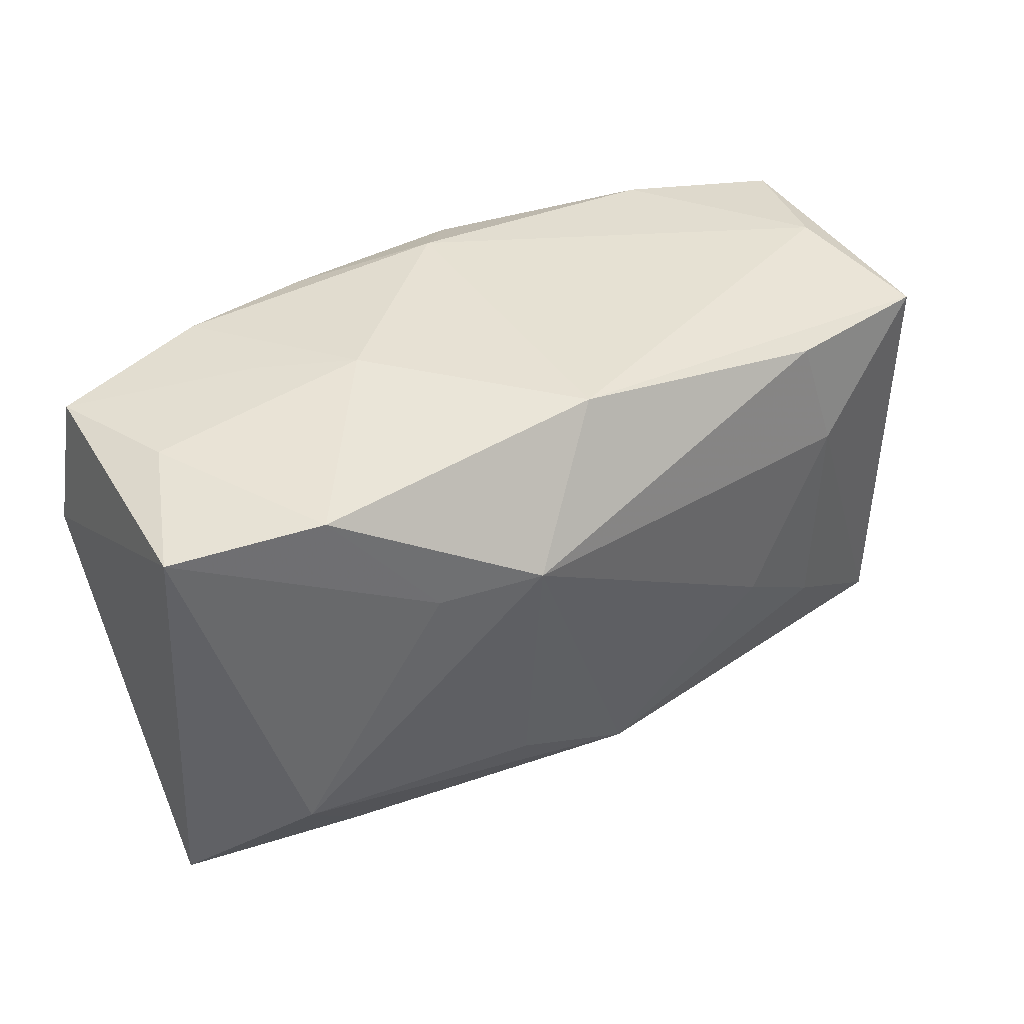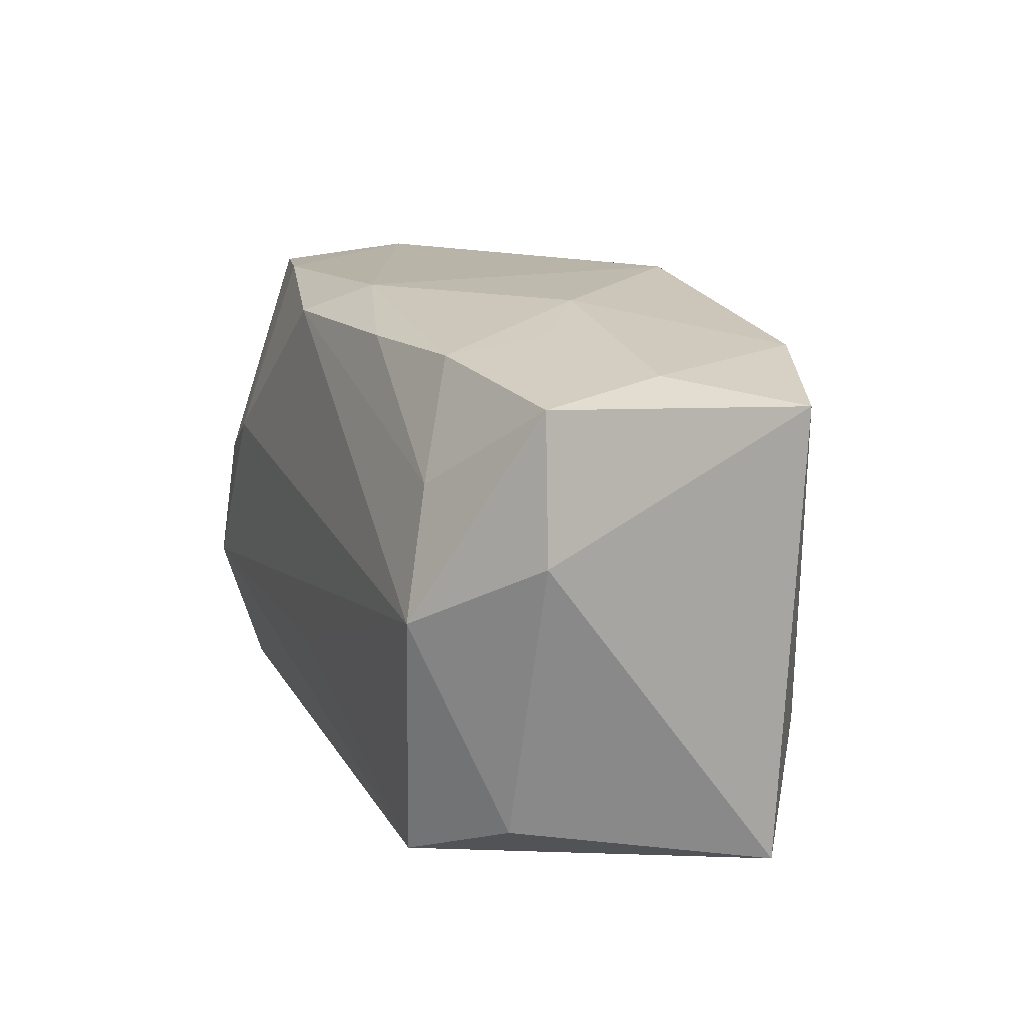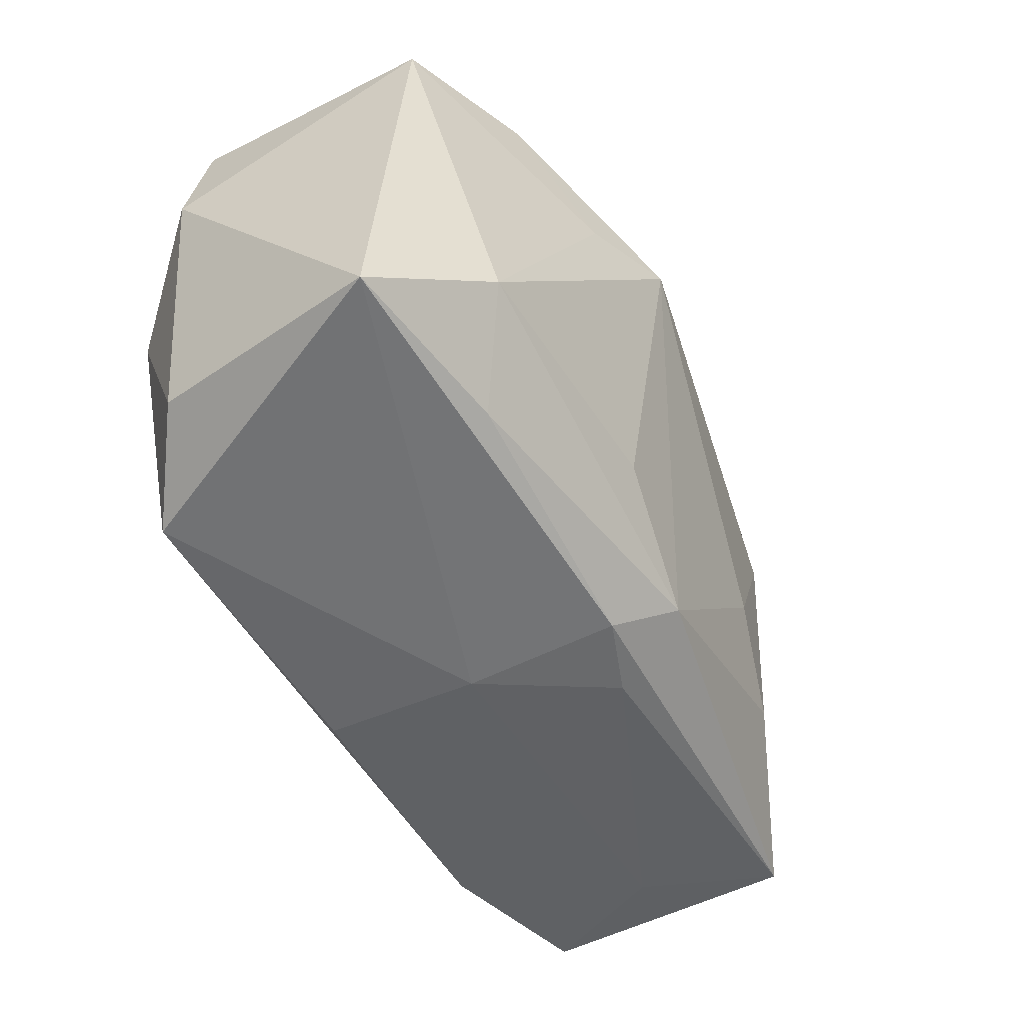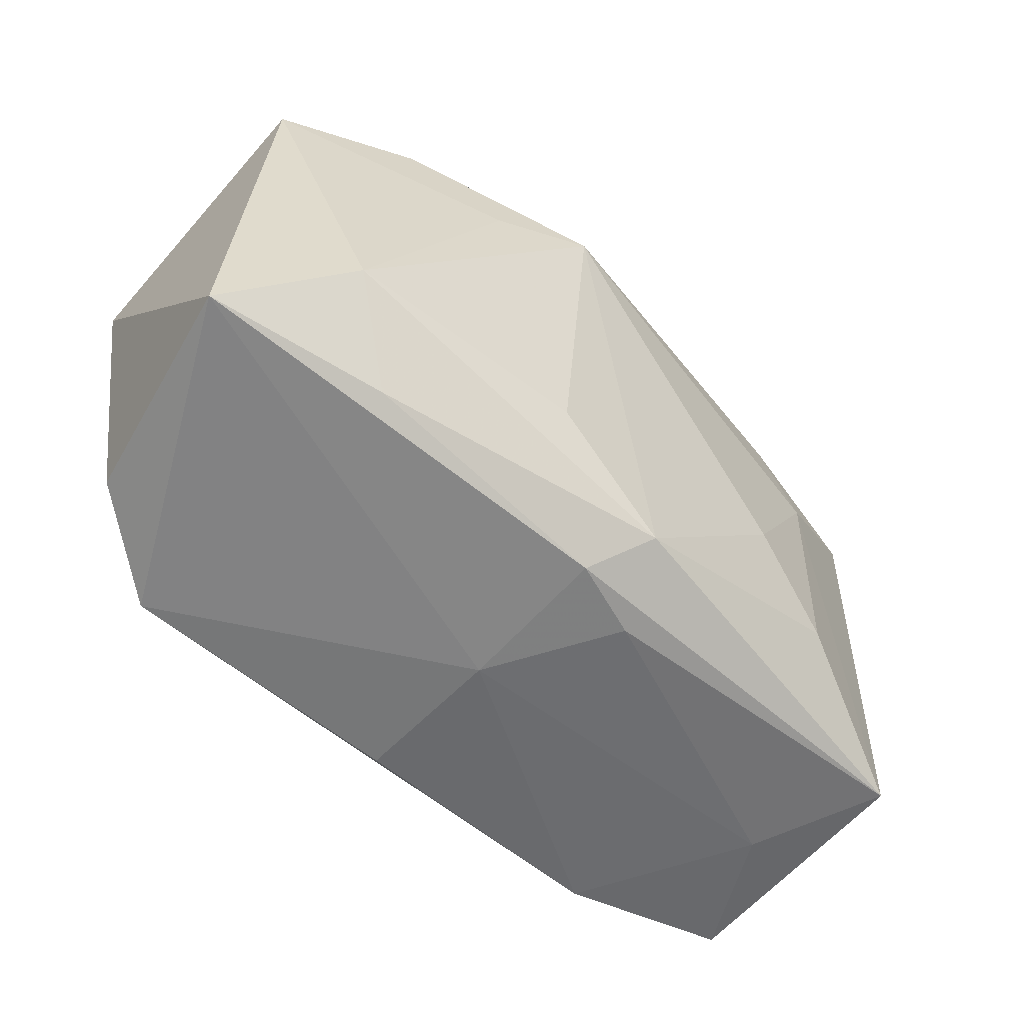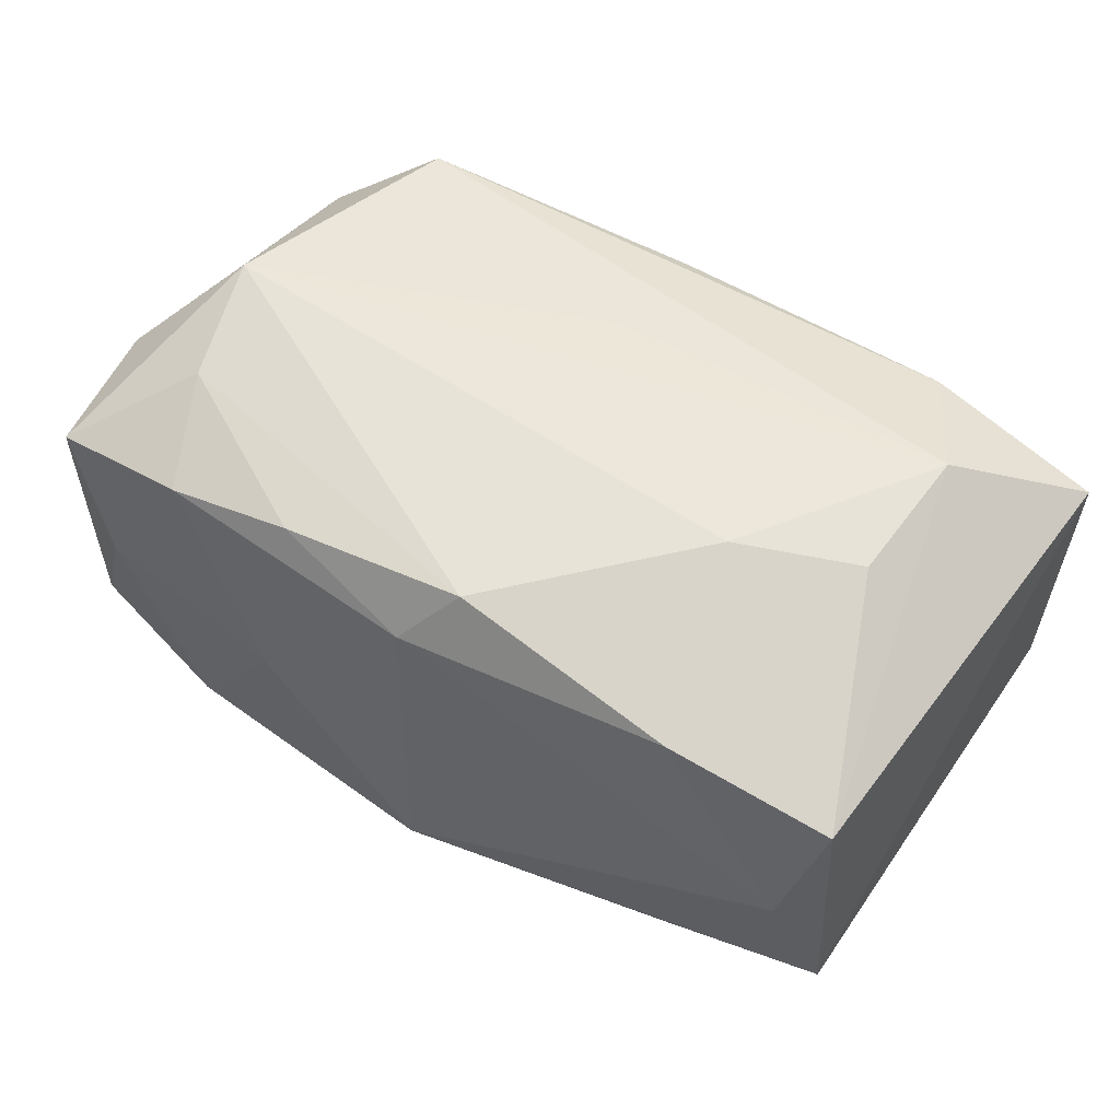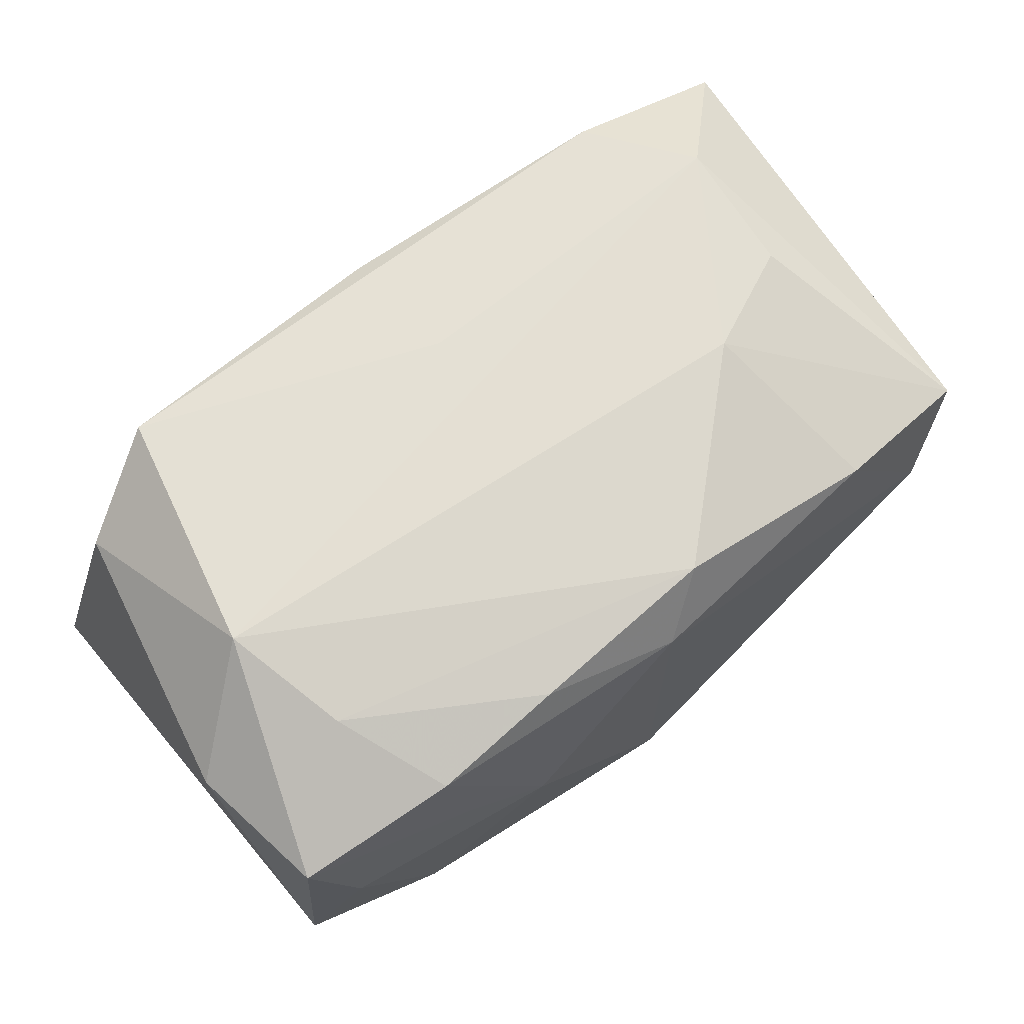
<metadata>
{"format":"obj","ext":"obj","renderer":"f3d","projection":"perspective","resolution":1024,"background":"white","views":[{"elev":39.6,"azim":149.1,"up":"+Y"},{"elev":15.9,"azim":68.3,"up":"+Y"},{"elev":-52.8,"azim":118.0,"up":"+Y"},{"elev":-59.8,"azim":138.2,"up":"+Y"},{"elev":50.9,"azim":-148.2,"up":"+Z"},{"elev":66.7,"azim":140.8,"up":"+Z"}]}
</metadata>
<code>
v 0.0364 -0.01937 -0.009023
v 0.02236 0.01961 0.01261
v -0.02476 -0.01046 -0.01498
v -0.0315 0.01994 -0.001775
v 0.02737 -0.01183 -0.01551
v -0.0377 -0.01768 0.01227
v 0.007271 -0.01269 -0.01722
v 0.02149 -0.01937 -0.01147
v -0.0217 0.01985 0.01194
v 0.03674 0.006595 0.01017
v 0.0002591 0.02147 0.01128
v 0.01158 0.01938 0.01456
v 0.008674 0.01139 -0.02189
v -0.003719 -0.01841 -0.01568
v 0.02873 0.0009962 0.01816
v -0.03491 0.01729 -0.01232
v -0.006304 -0.02196 -0.009116
v -0.02156 0.01802 -0.01522
v 0.01641 0.009908 -0.0191
v 0.0001315 -0.02195 -0.01134
v -0.01845 0.005781 0.01816
v -3.491e-05 -0.02196 0.001685
v -0.0001218 -0.009352 0.01797
v 0.02371 -0.01955 0.01661
v -0.01673 -0.005081 -0.0171
v 0.02083 0.0203 0.003529
v 0.03506 0.01786 0.009696
v -0.03632 -0.01877 -0.01
v -0.02781 0.001495 0.01686
v 0.03139 0.01877 -0.0009314
v -0.02877 -0.00937 0.01816
v -0.03156 -0.01918 0.0011
v 0.02618 0.01083 0.01575
v 0.01387 0.02153 -0.001346
v -0.02424 0.008502 -0.01617
v -0.03457 0.01854 0.008812
v 0.03188 -0.01567 0.01127
v 0.0357 0.01651 -0.01135
v 0.02408 0.01869 -0.01558
v -0.0001947 -0.02078 0.0151
v -0.02386 -0.01889 0.01584
v -0.003873 0.01892 0.01615
v 0.0006015 0.02151 -0.01553
f 13 14 25
f 28 14 20
f 33 42 15
f 15 42 21
f 7 14 13
f 10 38 27
f 27 15 10
f 33 15 27
f 10 15 37
f 37 15 24
f 31 15 21
f 3 14 28
f 3 25 14
f 17 20 22
f 28 20 17
f 1 37 24
f 1 24 22
f 22 20 1
f 1 38 10
f 10 37 1
f 11 42 12
f 12 42 33
f 24 15 23
f 23 31 24
f 15 31 23
f 32 17 22
f 28 17 32
f 24 31 41
f 41 32 22
f 14 7 5
f 5 7 13
f 13 19 5
f 5 19 38
f 38 1 5
f 30 27 38
f 30 26 27
f 33 27 2
f 2 12 33
f 11 12 2
f 27 26 2
f 29 31 21
f 22 24 40
f 40 41 22
f 24 41 40
f 6 41 31
f 32 41 6
f 28 32 6
f 6 16 28
f 25 3 35
f 13 25 35
f 35 3 28
f 28 16 35
f 36 29 21
f 16 6 36
f 31 29 36
f 36 6 31
f 14 5 8
f 8 5 1
f 8 20 14
f 8 1 20
f 13 35 18
f 18 35 16
f 18 43 13
f 16 43 18
f 13 43 39
f 39 19 13
f 38 19 39
f 39 30 38
f 26 30 34
f 34 43 11
f 30 39 34
f 34 39 43
f 11 2 34
f 34 2 26
f 11 43 4
f 4 43 16
f 16 36 4
f 11 4 9
f 9 4 36
f 9 42 11
f 21 42 9
f 9 36 21

</code>
